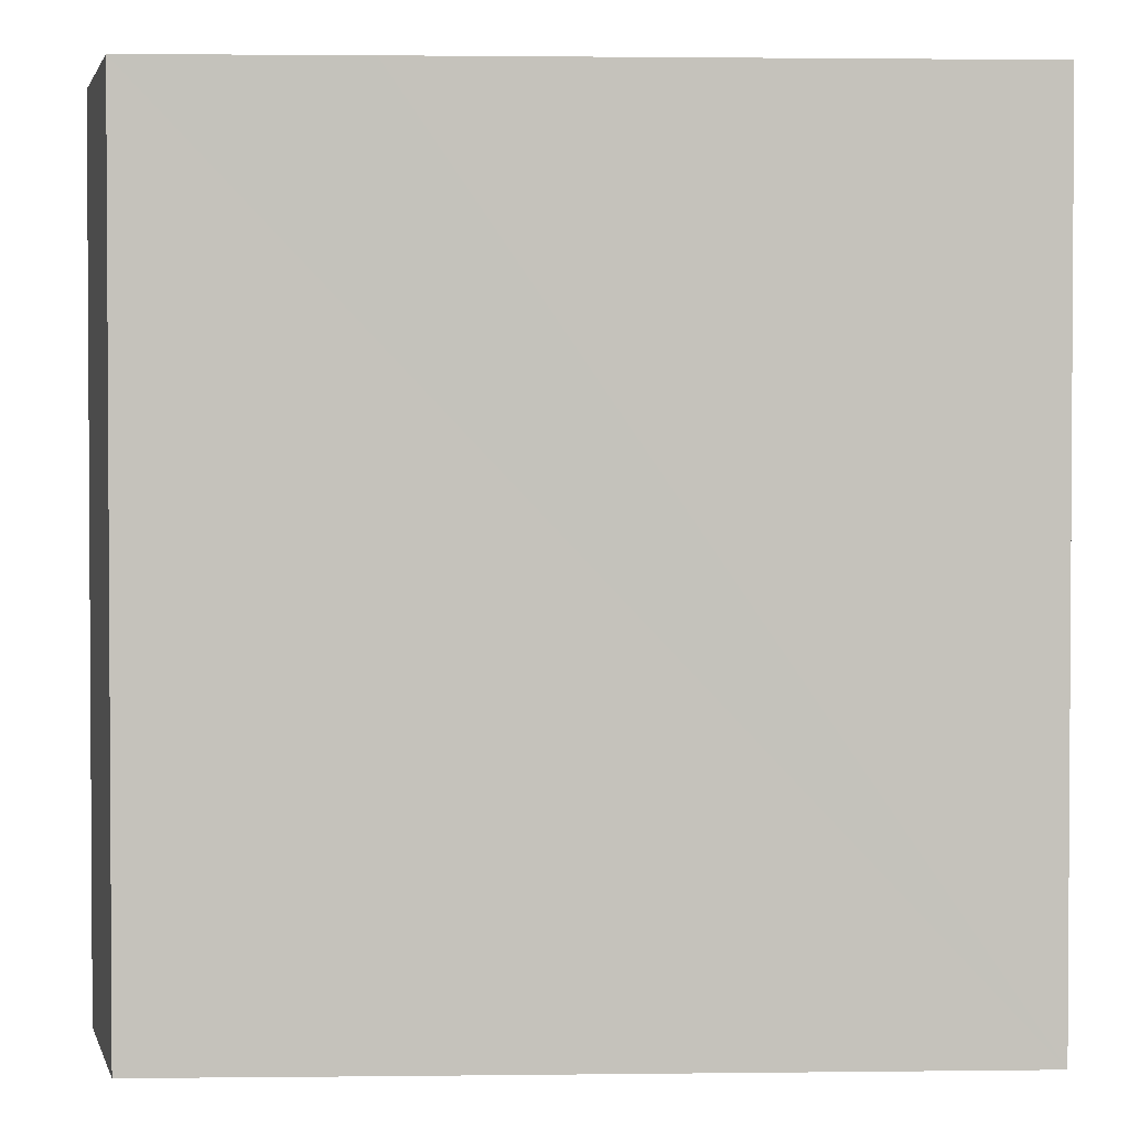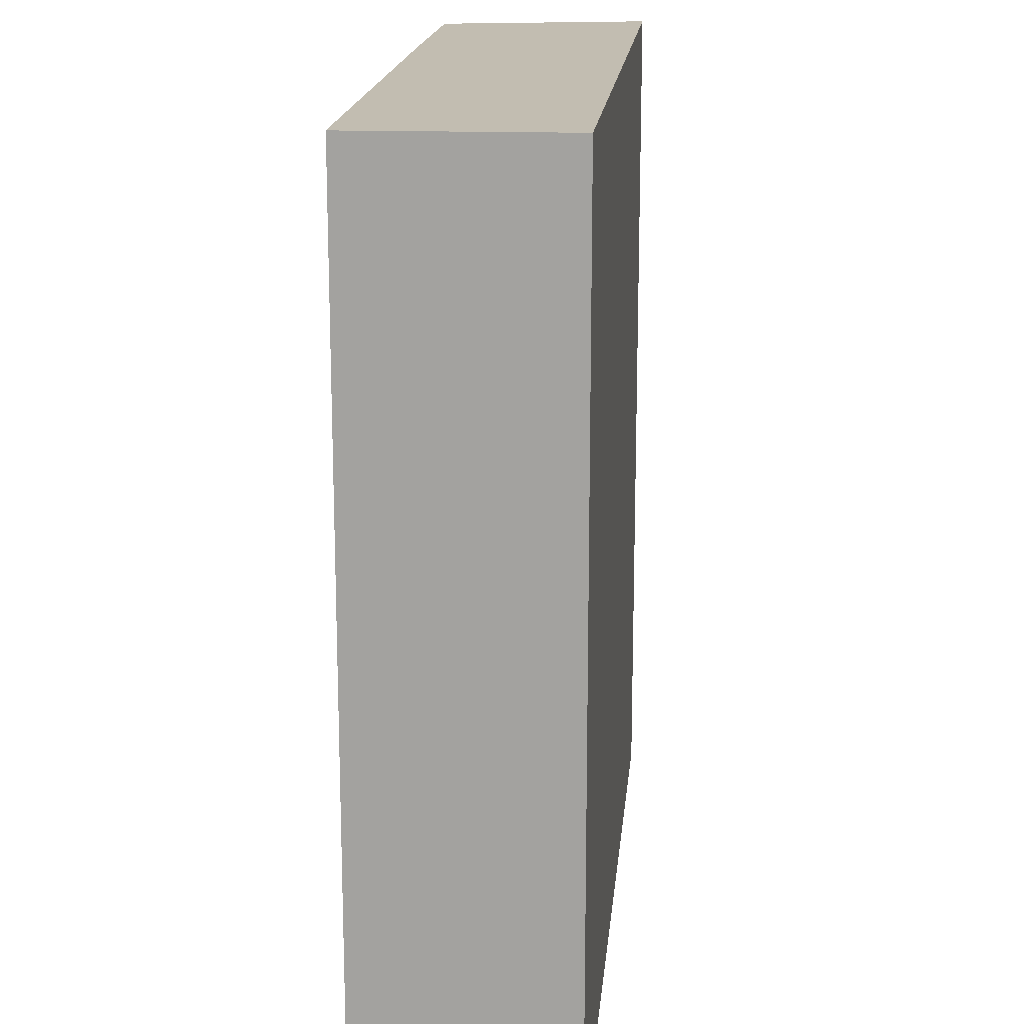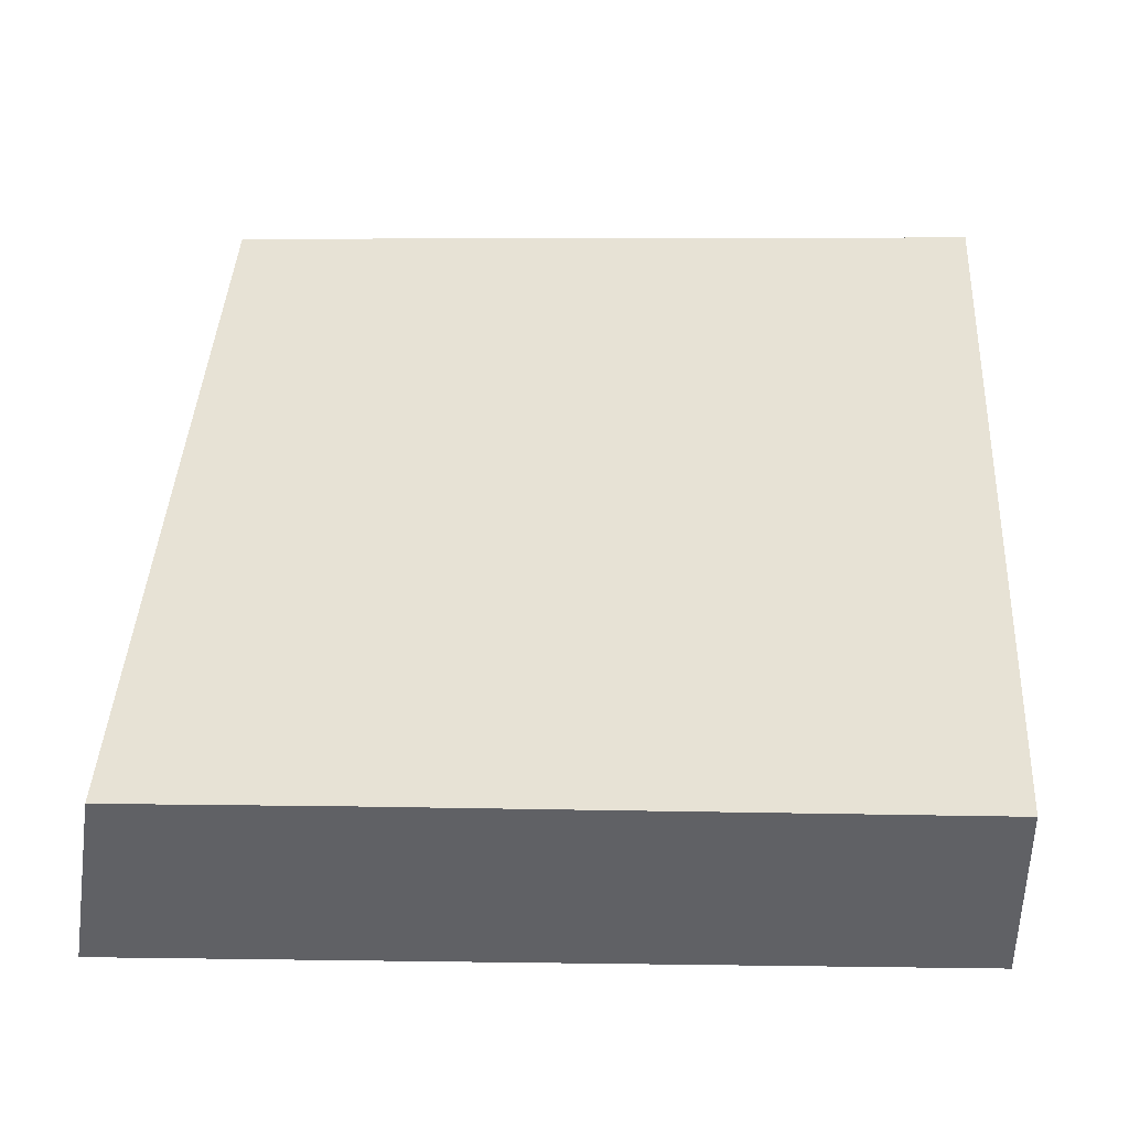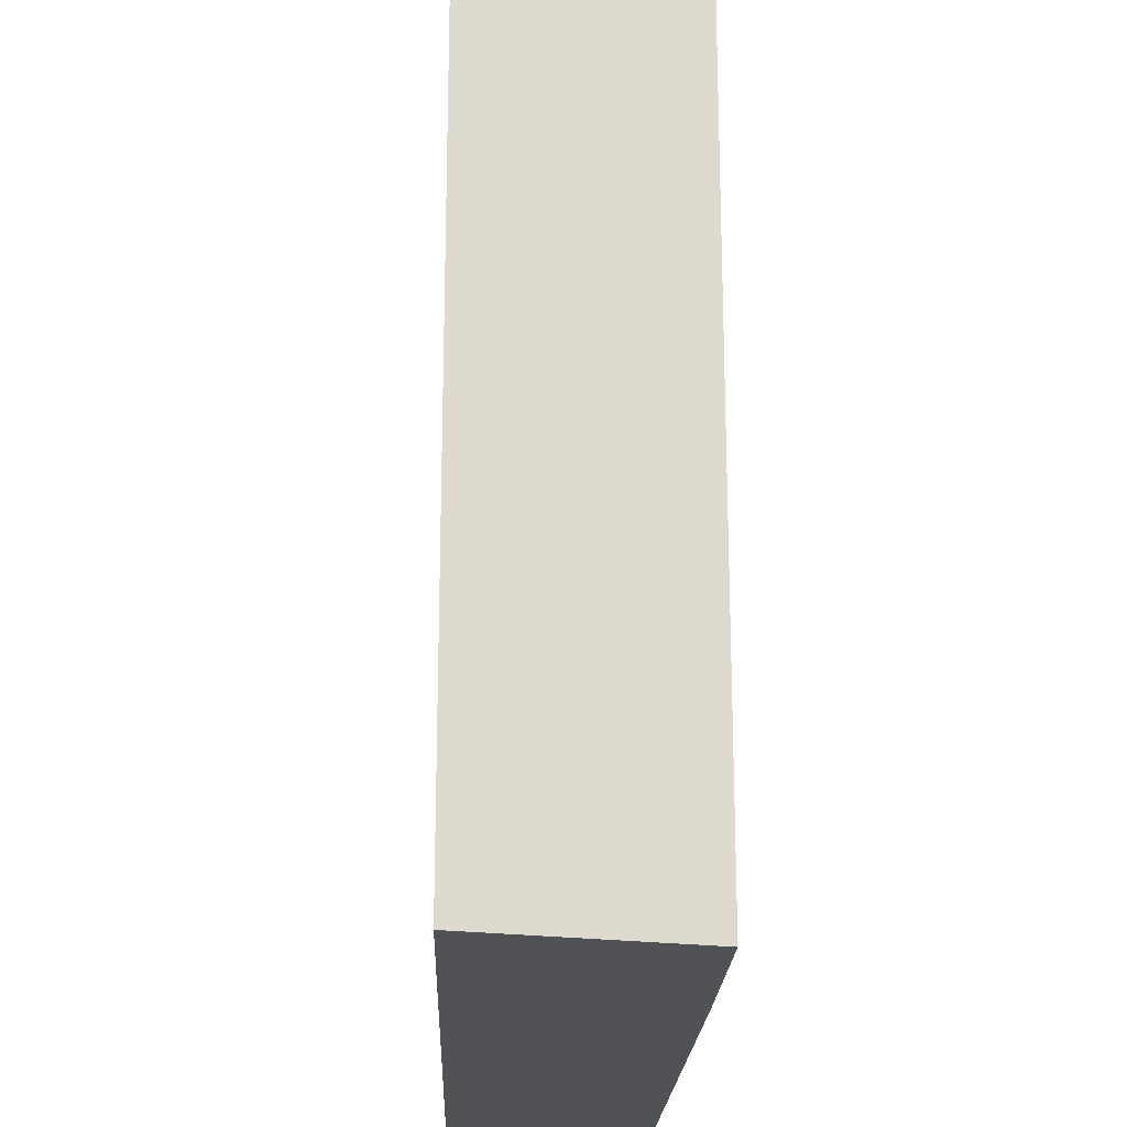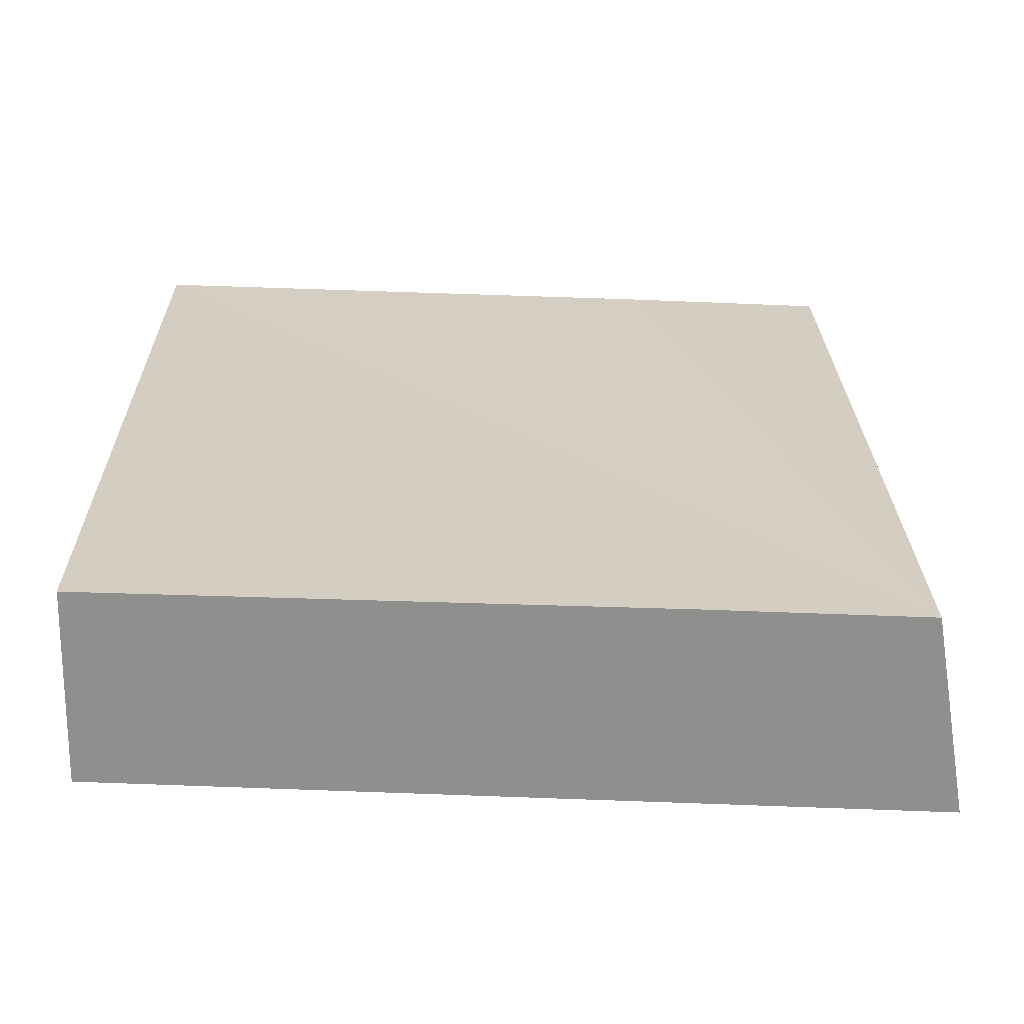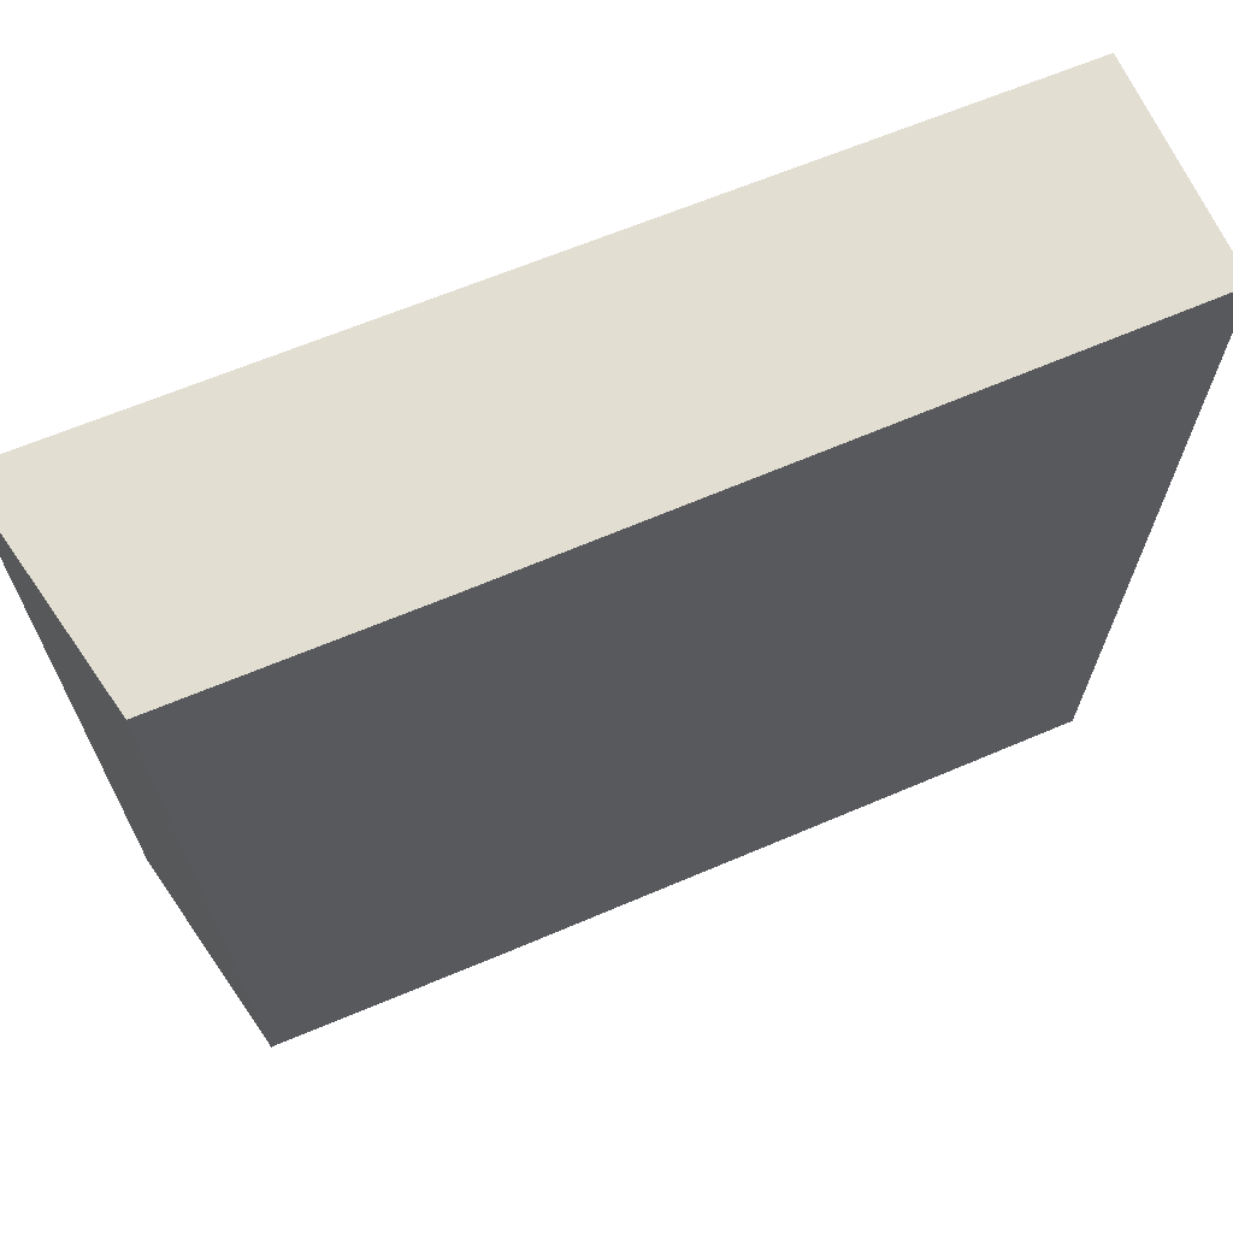
<metadata>
{"format":"obj","ext":"obj","renderer":"f3d","projection":"perspective","resolution":1024,"background":"white","views":[{"elev":2.0,"azim":-4.7,"up":"+Y"},{"elev":16.9,"azim":92.5,"up":"+Y"},{"elev":42.1,"azim":3.2,"up":"+Z"},{"elev":-20.7,"azim":-94.7,"up":"+Y"},{"elev":25.0,"azim":179.1,"up":"+Z"},{"elev":67.7,"azim":-25.3,"up":"+Y"}]}
</metadata>
<code>
v  0 6.002 3.675e-16
v  5.924 6.002 1.723
v  5.953 6.002 0.304
v  1.822 6.002 1.561
v  0.249 6.002 1.488
v  5.924 -1.055e-16 1.723
v  5.953 -1.861e-17 0.304
v  0 0 0
v  0.249 -9.111e-17 1.488
v  1.822 -9.558e-17 1.561
g defaultobject
f 1 2 3
f 2 1 4
f 4 1 5
f 6 3 2
f 3 6 7
f 7 1 3
f 1 7 8
f 8 5 1
f 5 8 9
f 4 6 2
f 6 4 5
f 6 5 10
f 10 5 9
f 10 7 6
f 7 10 8
f 8 10 9

</code>
